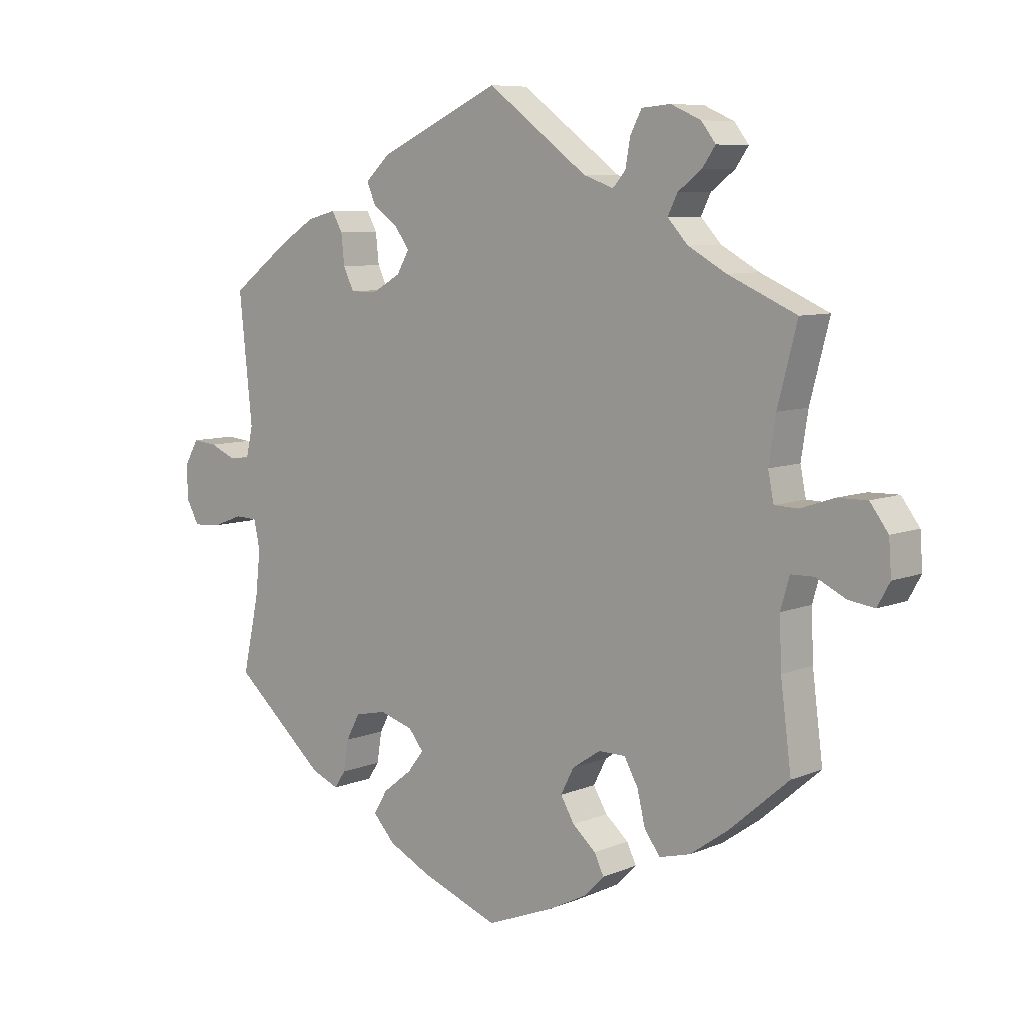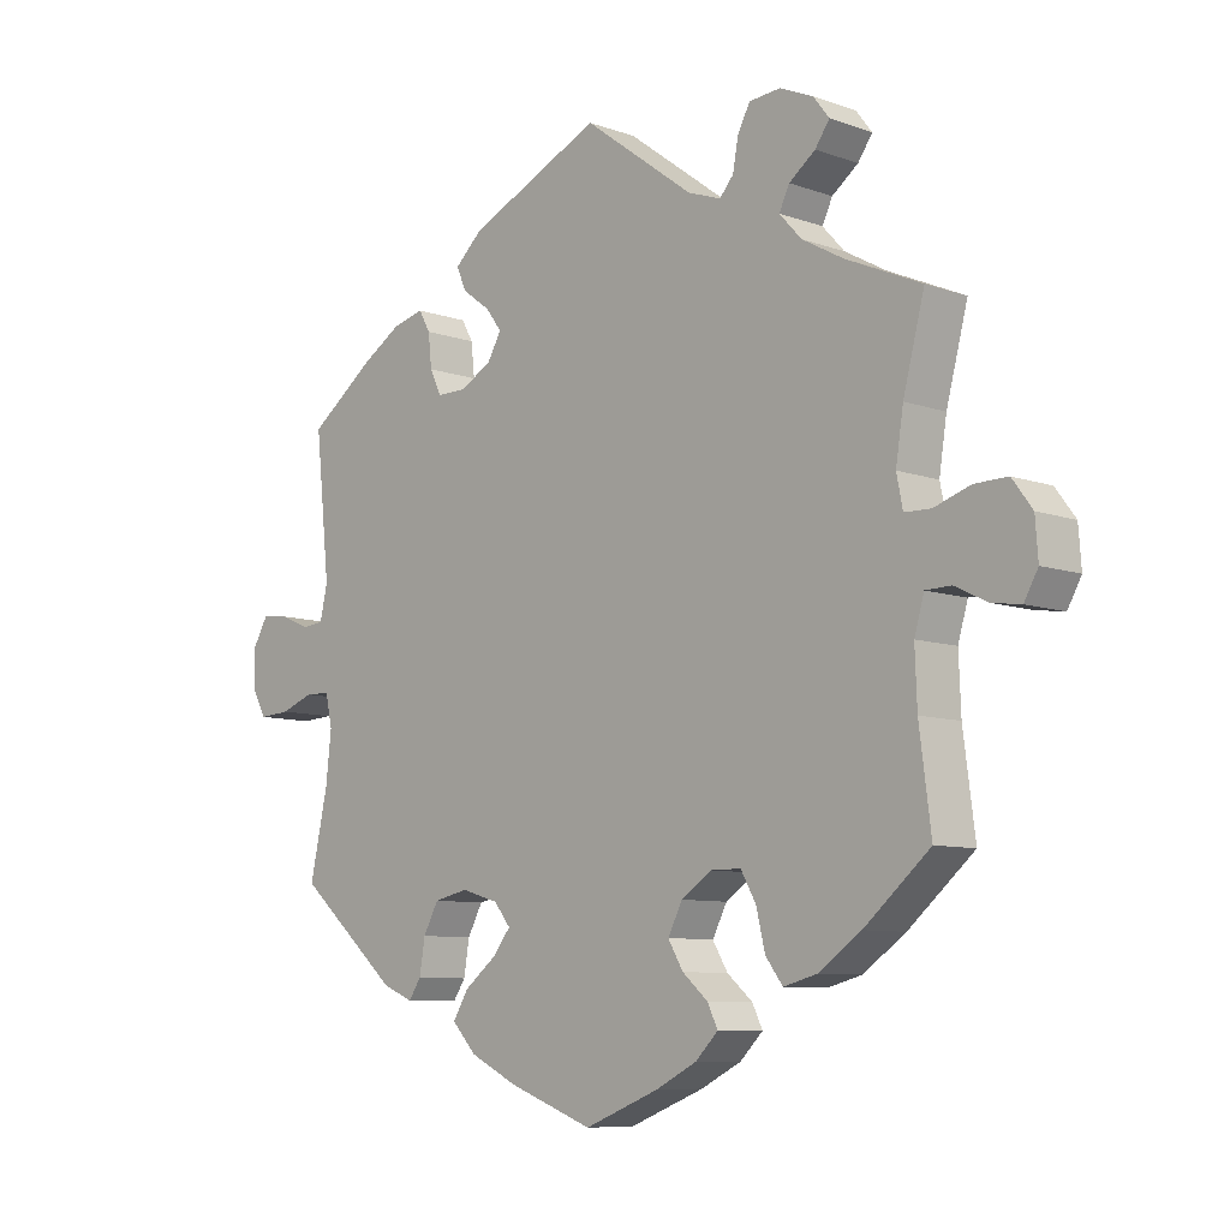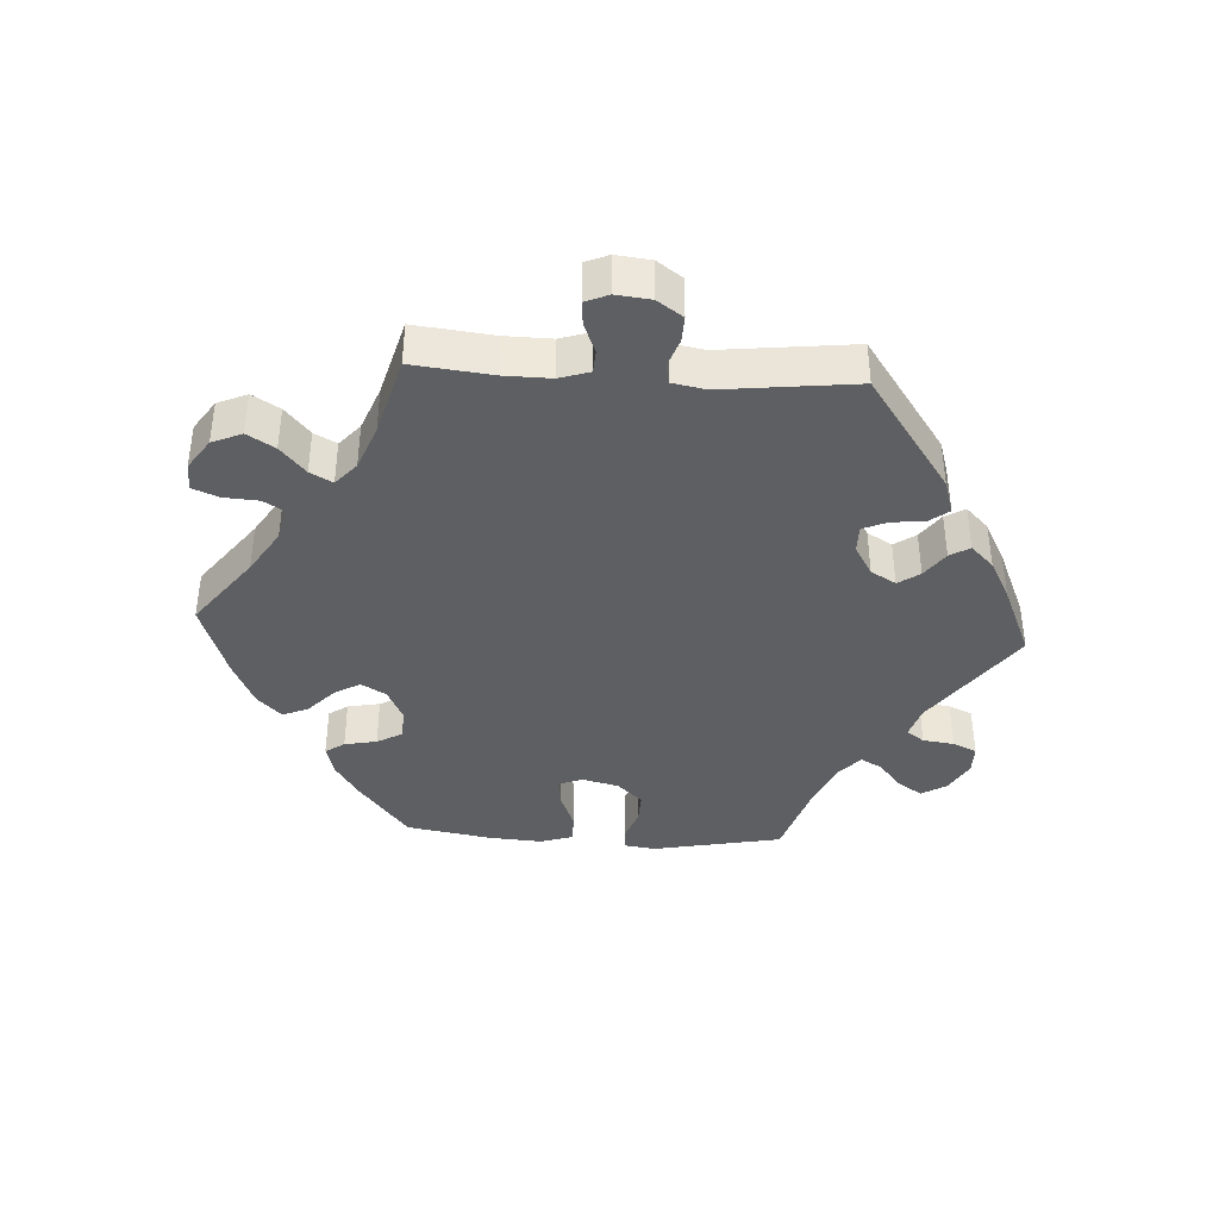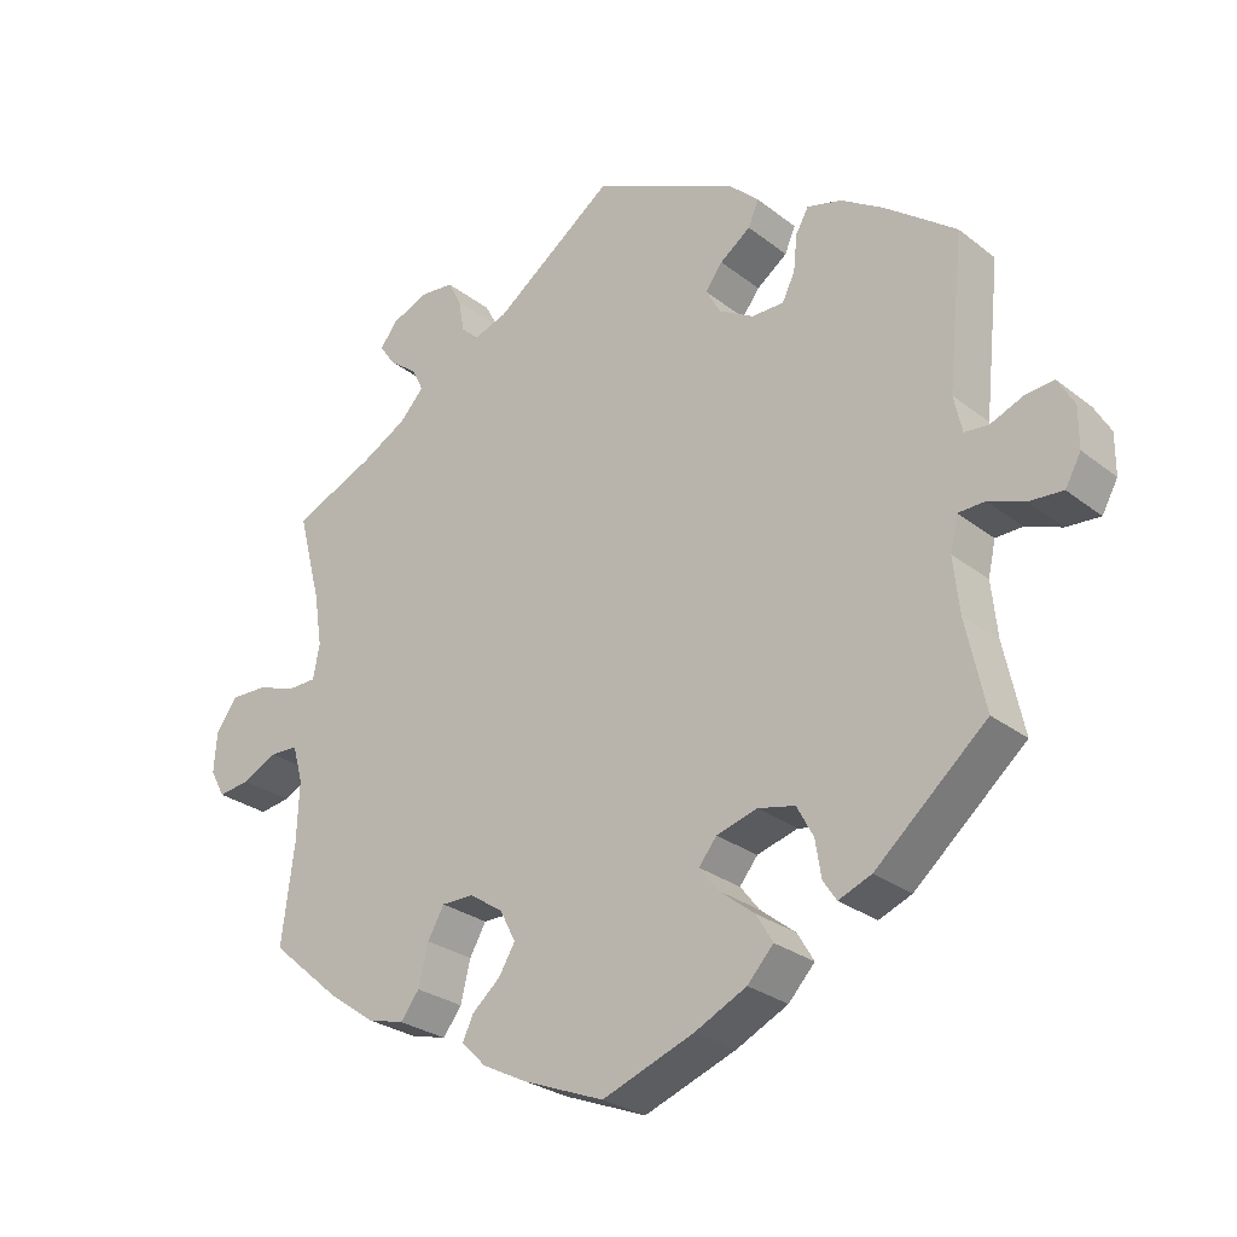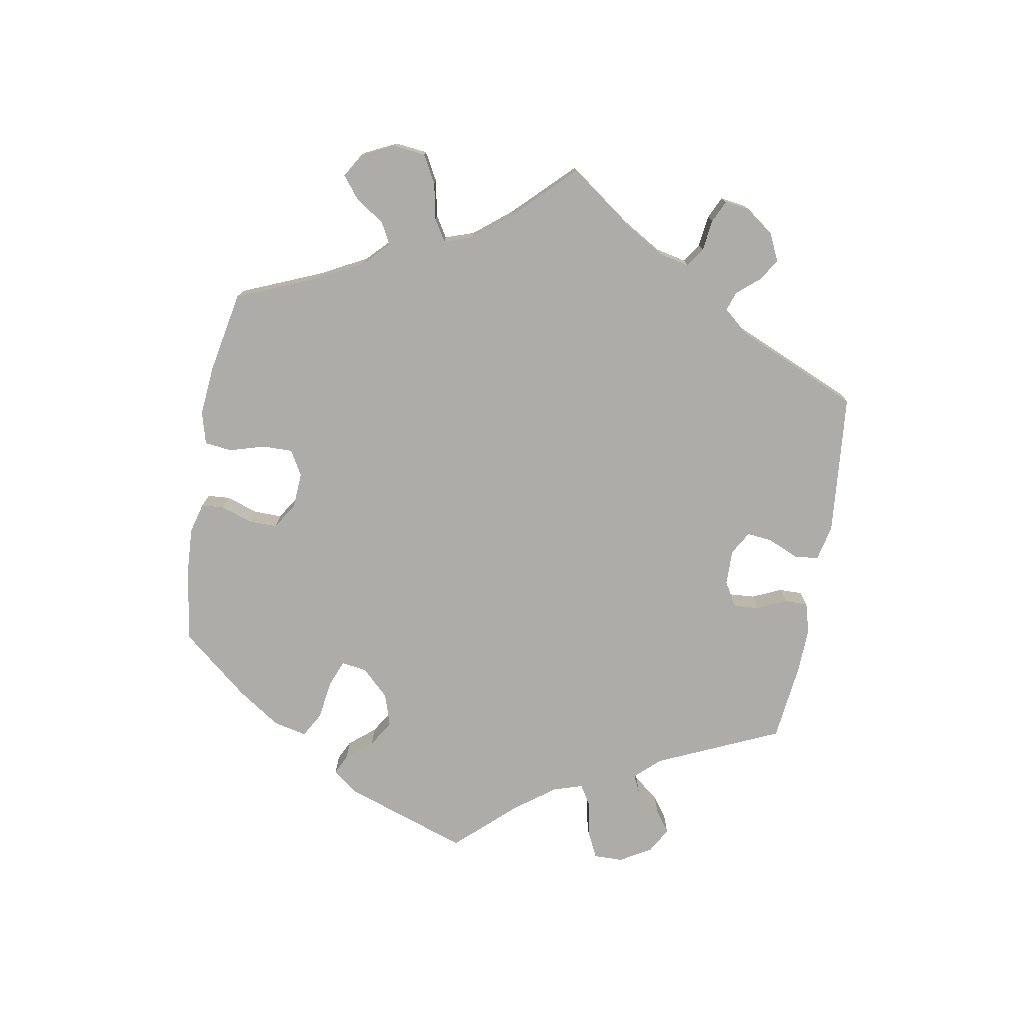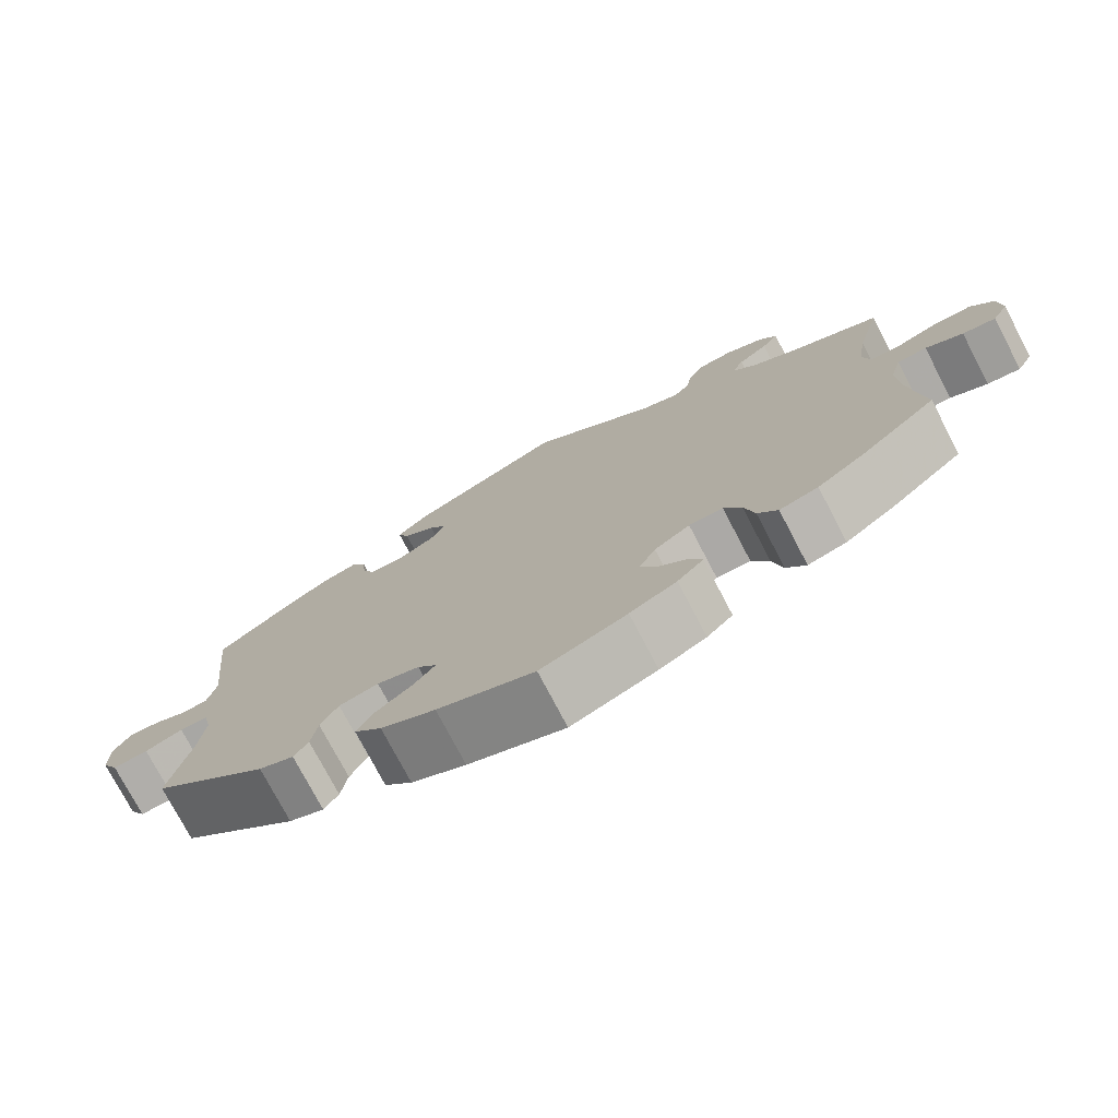
<metadata>
{"format":"obj","ext":"obj","renderer":"f3d","projection":"perspective","resolution":1024,"background":"white","views":[{"elev":7.8,"azim":-138.7,"up":"+Z"},{"elev":-8.4,"azim":-134.1,"up":"+Z"},{"elev":-39.6,"azim":-33.4,"up":"+Y"},{"elev":-27.1,"azim":40.0,"up":"+Z"},{"elev":-76.6,"azim":-69.9,"up":"+Y"},{"elev":-75.6,"azim":-152.4,"up":"+Z"}]}
</metadata>
<code>
v -0.392 0.07 0.337
v -0.331 0.07 0.371
v -0.299 0.07 0.406
v -0.314 0.07 0.437
v -0.352 0.07 0.466
v -0.373 0.07 0.496
v -0.35 0.07 0.526
v -0.302 0.07 0.547
v -0.256 0.07 0.543
v -0.238 0.07 0.509
v -0.23 0.07 0.465
v -0.21 0.07 0.442
v -0.162 0.07 0.459
v -0.001 0.07 0.578
v 0.193 0.07 0.488
v 0.233 0.07 0.451
v 0.219 0.07 0.418
v 0.178 0.07 0.388
v 0.155 0.07 0.357
v 0.175 0.07 0.322
v 0.221 0.07 0.296
v 0.264 0.07 0.296
v 0.281 0.07 0.331
v 0.286 0.07 0.379
v 0.303 0.07 0.409
v 0.349 0.07 0.397
v 0.406 0.07 0.361
v 0.501 0.07 0.29
v 0.48 0.07 0.089
v 0.491 0.07 0.04
v 0.523 0.07 0.037
v 0.566 0.07 0.055
v 0.605 0.07 0.059
v 0.627 0.07 0.021
v 0.627 0.07 -0.033
v 0.606 0.07 -0.071
v 0.561 0.07 -0.068
v 0.513 0.07 -0.05
v 0.477 0.07 -0.051
v 0.467 0.07 -0.096
v 0.475 0.07 -0.169
v 0.501 0.07 -0.288
v 0.353 0.07 -0.417
v 0.309 0.07 -0.435
v 0.291 0.07 -0.408
v 0.283 0.07 -0.359
v 0.261 0.07 -0.318
v 0.211 0.07 -0.307
v 0.157 0.07 -0.323
v 0.133 0.07 -0.353
v 0.159 0.07 -0.386
v 0.206 0.07 -0.423
v 0.228 0.07 -0.46
v 0.193 0.07 -0.498
v 0.124 0.07 -0.532
v 0.001 0.07 -0.578
v -0.108 0.07 -0.535
v -0.167 0.07 -0.505
v -0.2 0.07 -0.472
v -0.185 0.07 -0.441
v -0.148 0.07 -0.409
v -0.126 0.07 -0.372
v -0.147 0.07 -0.331
v -0.192 0.07 -0.301
v -0.235 0.07 -0.301
v -0.257 0.07 -0.34
v -0.27 0.07 -0.394
v -0.295 0.07 -0.427
v -0.344 0.07 -0.414
v -0.405 0.07 -0.371
v -0.5 0.07 -0.289
v -0.483 0.07 -0.157
v -0.48 0.07 -0.079
v -0.494 0.07 -0.03
v -0.531 0.07 -0.029
v -0.578 0.07 -0.052
v -0.62 0.07 -0.058
v -0.64 0.07 -0.022
v -0.636 0.07 0.033
v -0.607 0.07 0.072
v -0.559 0.07 0.071
v -0.506 0.07 0.053
v -0.468 0.07 0.054
v -0.459 0.07 0.099
v -0.47 0.07 0.17
v -0.501 0.07 0.289
v -0.392 0 0.337
v -0.331 0 0.371
v -0.299 0 0.406
v -0.314 0 0.437
v -0.352 0 0.466
v -0.373 0 0.496
v -0.35 0 0.526
v -0.302 0 0.547
v -0.256 0 0.543
v -0.238 0 0.509
v -0.23 0 0.465
v -0.21 0 0.442
v -0.162 0 0.459
v -0.001 0 0.578
v 0.193 0 0.488
v 0.233 0 0.451
v 0.219 0 0.418
v 0.178 0 0.388
v 0.155 0 0.357
v 0.175 0 0.322
v 0.221 0 0.296
v 0.264 0 0.296
v 0.281 0 0.331
v 0.286 0 0.379
v 0.303 0 0.409
v 0.349 0 0.397
v 0.406 0 0.361
v 0.501 0 0.29
v 0.48 0 0.089
v 0.491 0 0.04
v 0.523 0 0.037
v 0.566 0 0.055
v 0.605 0 0.059
v 0.627 0 0.021
v 0.627 0 -0.033
v 0.606 0 -0.071
v 0.561 0 -0.068
v 0.513 0 -0.05
v 0.477 0 -0.051
v 0.467 0 -0.096
v 0.475 0 -0.169
v 0.501 0 -0.288
v 0.353 0 -0.417
v 0.309 0 -0.435
v 0.291 0 -0.408
v 0.283 0 -0.359
v 0.261 0 -0.318
v 0.211 0 -0.307
v 0.157 0 -0.323
v 0.133 0 -0.353
v 0.159 0 -0.386
v 0.206 0 -0.423
v 0.228 0 -0.46
v 0.193 0 -0.498
v 0.124 0 -0.532
v 0.001 0 -0.578
v -0.108 0 -0.535
v -0.167 0 -0.505
v -0.2 0 -0.472
v -0.185 0 -0.441
v -0.148 0 -0.409
v -0.126 0 -0.372
v -0.147 0 -0.331
v -0.192 0 -0.301
v -0.235 0 -0.301
v -0.257 0 -0.34
v -0.27 0 -0.394
v -0.295 0 -0.427
v -0.344 0 -0.414
v -0.405 0 -0.371
v -0.5 0 -0.289
v -0.483 0 -0.157
v -0.48 0 -0.079
v -0.494 0 -0.03
v -0.531 0 -0.029
v -0.578 0 -0.052
v -0.62 0 -0.058
v -0.64 0 -0.022
v -0.636 0 0.033
v -0.607 0 0.072
v -0.559 0 0.071
v -0.506 0 0.053
v -0.468 0 0.054
v -0.459 0 0.099
v -0.47 0 0.17
v -0.501 0 0.289
f 85 86 1
f 84 85 1 2
f 83 84 2 3
f 79 80 81 82
f 79 82 83
f 78 79 83
f 75 76 77 78
f 74 75 78 83
f 73 74 83 3
f 69 70 71 72
f 69 72 73 3
f 66 67 68 69
f 65 66 69 3
f 58 59 60 61
f 58 61 62
f 57 58 62
f 56 57 62
f 55 56 62 63
f 51 52 53 54
f 50 51 54 55
f 43 44 45 46
f 41 42 43 46
f 40 41 46 47
f 39 40 47 48
f 35 36 37 38
f 35 38 39
f 34 35 39
f 31 32 33 34
f 30 31 34 39
f 29 30 39 48
f 23 24 25 26
f 22 23 26 27
f 15 16 17 18
f 13 14 15 18
f 12 13 18 19
f 8 9 10 11
f 8 11 12
f 7 8 12
f 4 5 6 7
f 3 4 7 12
f 64 65 3 12
f 50 55 63
f 49 50 63 64
f 22 27 28 29
f 21 22 29 48
f 20 21 48 49
f 20 49 64
f 12 19 20 64
f 87 172 171
f 88 87 171 170
f 89 88 170 169
f 168 167 166 165
f 169 168 165
f 169 165 164
f 164 163 162 161
f 169 164 161 160
f 89 169 160 159
f 158 157 156 155
f 89 159 158 155
f 155 154 153 152
f 89 155 152 151
f 147 146 145 144
f 148 147 144
f 148 144 143
f 148 143 142
f 149 148 142 141
f 140 139 138 137
f 141 140 137 136
f 132 131 130 129
f 132 129 128 127
f 133 132 127 126
f 134 133 126 125
f 124 123 122 121
f 125 124 121
f 125 121 120
f 120 119 118 117
f 125 120 117 116
f 134 125 116 115
f 112 111 110 109
f 113 112 109 108
f 104 103 102 101
f 104 101 100 99
f 105 104 99 98
f 97 96 95 94
f 98 97 94
f 98 94 93
f 93 92 91 90
f 98 93 90 89
f 98 89 151 150
f 149 141 136
f 150 149 136 135
f 115 114 113 108
f 134 115 108 107
f 135 134 107 106
f 150 135 106
f 150 106 105 98
f 1 87 88 2
f 2 88 89 3
f 3 89 90 4
f 4 90 91 5
f 5 91 92 6
f 6 92 93 7
f 7 93 94 8
f 8 94 95 9
f 9 95 96 10
f 10 96 97 11
f 11 97 98 12
f 12 98 99 13
f 13 99 100 14
f 14 100 101 15
f 15 101 102 16
f 16 102 103 17
f 17 103 104 18
f 18 104 105 19
f 19 105 106 20
f 20 106 107 21
f 21 107 108 22
f 22 108 109 23
f 23 109 110 24
f 24 110 111 25
f 25 111 112 26
f 26 112 113 27
f 27 113 114 28
f 28 114 115 29
f 29 115 116 30
f 30 116 117 31
f 31 117 118 32
f 32 118 119 33
f 33 119 120 34
f 34 120 121 35
f 35 121 122 36
f 36 122 123 37
f 37 123 124 38
f 38 124 125 39
f 39 125 126 40
f 40 126 127 41
f 41 127 128 42
f 42 128 129 43
f 43 129 130 44
f 44 130 131 45
f 45 131 132 46
f 46 132 133 47
f 47 133 134 48
f 48 134 135 49
f 49 135 136 50
f 50 136 137 51
f 51 137 138 52
f 52 138 139 53
f 53 139 140 54
f 54 140 141 55
f 55 141 142 56
f 56 142 143 57
f 57 143 144 58
f 58 144 145 59
f 59 145 146 60
f 60 146 147 61
f 61 147 148 62
f 62 148 149 63
f 63 149 150 64
f 64 150 151 65
f 65 151 152 66
f 66 152 153 67
f 67 153 154 68
f 68 154 155 69
f 69 155 156 70
f 70 156 157 71
f 71 157 158 72
f 72 158 159 73
f 73 159 160 74
f 74 160 161 75
f 75 161 162 76
f 76 162 163 77
f 77 163 164 78
f 78 164 165 79
f 79 165 166 80
f 80 166 167 81
f 81 167 168 82
f 82 168 169 83
f 83 169 170 84
f 84 170 171 85
f 85 171 172 86
f 86 172 87 1

</code>
